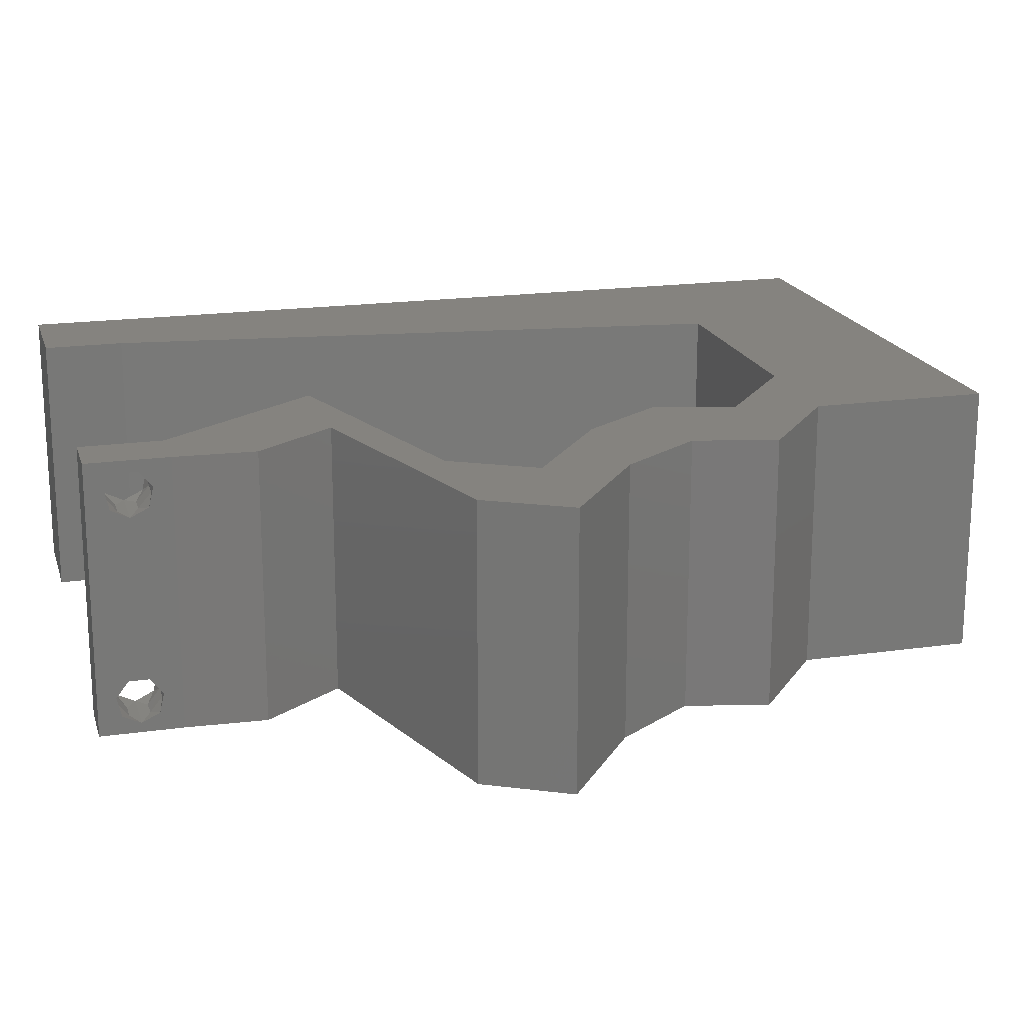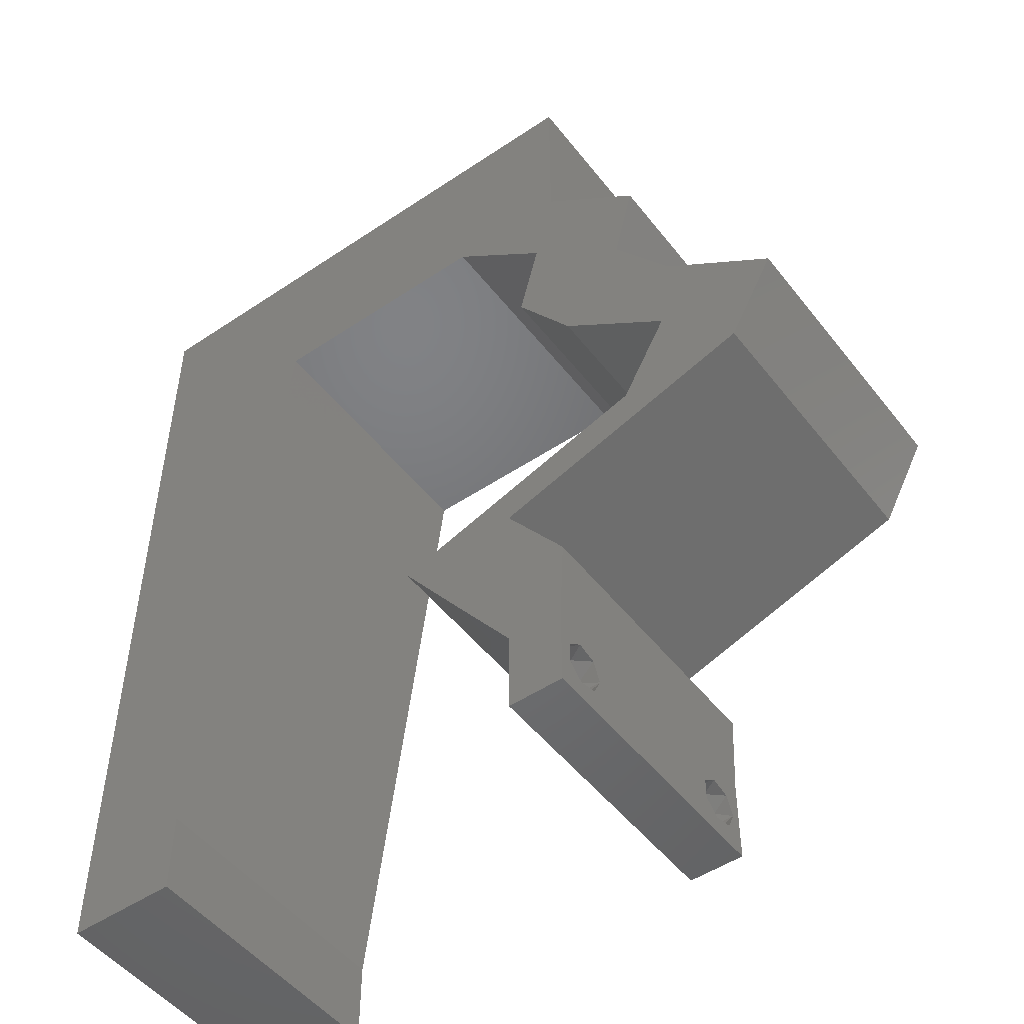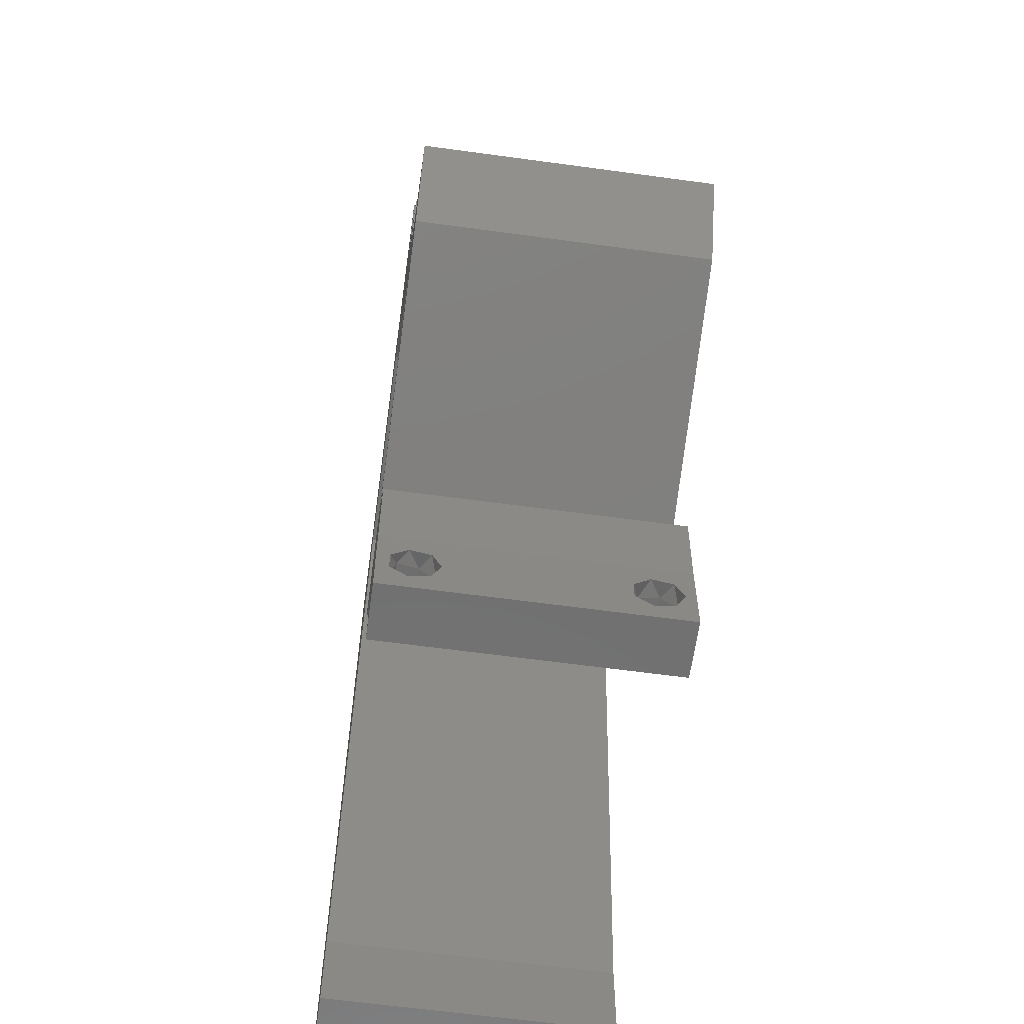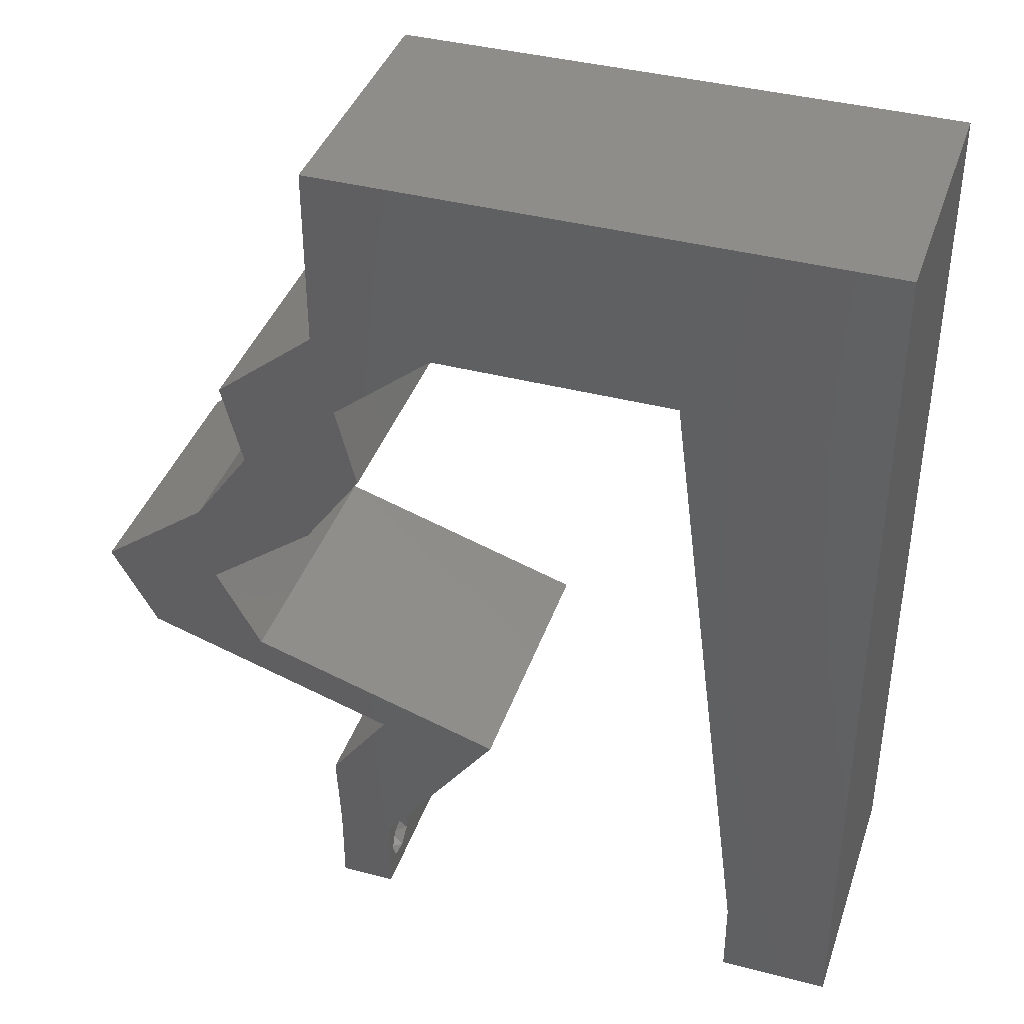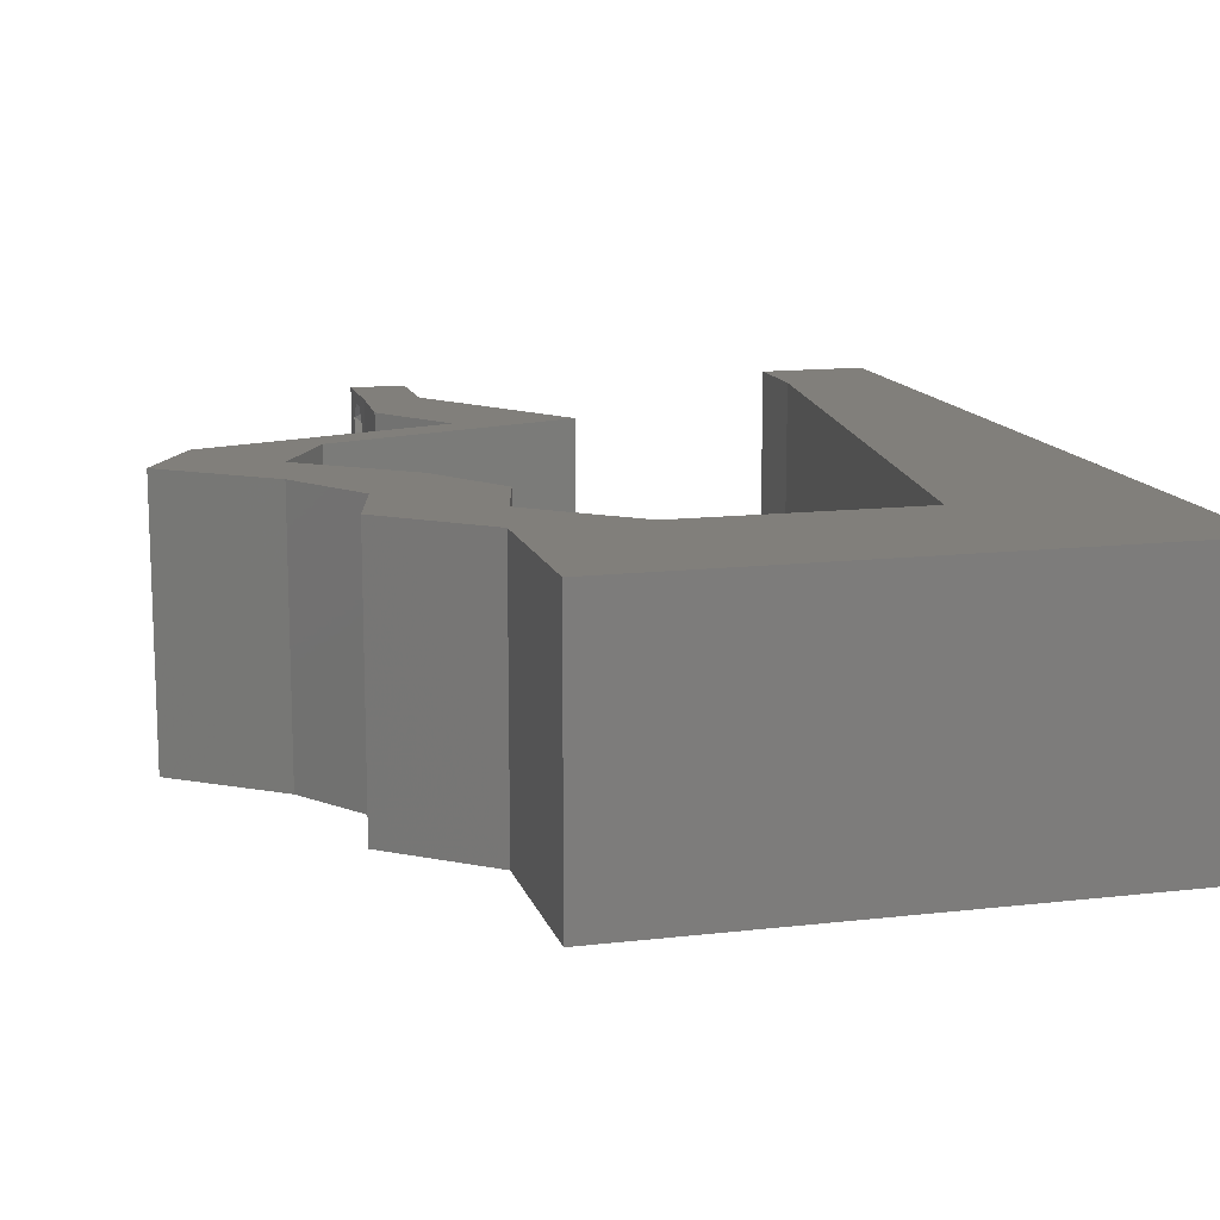
<metadata>
{"format":"stl","ext":"stl","renderer":"f3d","projection":"perspective","resolution":1024,"background":"white","views":[{"elev":18.7,"azim":74.7,"up":"+Z"},{"elev":-49.9,"azim":36.5,"up":"+Y"},{"elev":-62.4,"azim":82.1,"up":"+Y"},{"elev":39.4,"azim":-162.0,"up":"+Y"},{"elev":13.4,"azim":165.3,"up":"+Z"}]}
</metadata>
<code>
# stl→obj: 259 verts, 522 faces
v 0.04 0 0.01
v 0.04 -0.006 0.01
v 0.04 -0.002262 0.003932
v 0.04 -0.003 0.0159
v 0.04 -0.001671 0.00134
v 0.04 0 0
v 0.04 -0.001343 0.002778
v 0.04 -0.004657 0.002778
v 0.04 -0.006 0
v 0.04 -0.004329 0.00134
v 0.04 -0.003 0.0007
v 0.04 -0.002262 0.01913
v 0.04 -0.001343 0.01798
v 0.04 0 0.02
v 0.04 -0.004657 0.01798
v 0.04 -0.003738 0.01913
v 0.04 -0.006 0.02
v 0.04 -0.001671 0.01654
v 0.04 -0.004329 0.01654
v 0.04 -0.003738 0.003932
v 0.036 -0.006 0.01
v 0.036 0 0.01
v 0.036 -0.002262 0.003932
v 0.036 -0.003 0.0159
v 0.036 -0.001343 0.002778
v 0.036 0 0
v 0.036 -0.001671 0.00134
v 0.036 -0.004329 0.00134
v 0.036 -0.006 0
v 0.036 -0.004657 0.002778
v 0.036 -0.003 0.0007
v 0.036 -0.003738 0.01913
v 0.036 -0.004657 0.01798
v 0.036 -0.006 0.02
v 0.036 0 0.02
v 0.036 -0.001343 0.01798
v 0.036 -0.002262 0.01913
v 0.036 -0.004329 0.01654
v 0.036 -0.001671 0.01654
v 0.036 -0.003738 0.003932
v 0.04572 0.03534 0.02
v 0.04121 0.02945 0.02
v 0.04986 0.02945 0.02
v 0.03164 0.00589 0.02
v 0.03596 0.01178 0.02
v 0.02731 0.01178 0.02
v 0 -0.006 0.02
v 0.008 -0.006 0.02
v 0.004 -0.003 0.02
v 0.008 0 0.02
v 0 0 0.02
v 0.03136 0.04712 0.02
v 0.03856 0.04123 0.02
v 0.04 0.04712 0.02
v 0.04028 0.00589 0.02
v 0.03596 0.00453 0.02
v 0.04 0.05356 0.02
v 0.04 0.06 0.02
v 0.03353 0.05323 0.02
v 0.049 0.02356 0.02
v 0.05269 0.02247 0.02
v 0.004195 0.005972 0.02
v 0.03 0.06 0.02
v 0.04574 0.01767 0.02
v 0.04952 0.01918 0.02
v 0.01 0.06 0.02
v 0.008195 0.05161 0.02
v 0.01684 0.05321 0.02
v 0 0.024 0.02
v 0 0.012 0.02
v 0.005026 0.01792 0.02
v 0.0141 0.04712 0.02
v 0.009525 0.01178 0.02
v 0.01105 0.02356 0.02
v 0.02 0.06 0.02
v 0.0413 0.03542 0.02
v 0 0.06 0.02
v 0 0.048 0.02
v 0.03708 0.03534 0.02
v 0.01258 0.03534 0.02
v 0.006653 0.04161 0.02
v 0.04257 0.04001 0.02
v 0.026 0.0534 0.02
v 0.038 -0.003 0.02
v 0 0.036 0.02
v 0.005773 0.03 0.02
v 0.02273 0.04712 0.02
v 0.05438 0.01767 0.02
v 0.05764 0.02356 0.02
v 0.0472 0.04123 0.02
v 0.03653 0.01473 0.02
v 0.04517 0.01473 0.02
v 0 -0.006 0.01
v 0 -0.003 0.015
v 0 0 0.01
v 0 -0.006 0
v 0 -0.003 0.005
v 0 0 0
v 0.004 -0.006 0.015
v 0.008 -0.006 0.01
v 0.004 -0.006 0.005
v 0.008 -0.006 0
v 0 0.06 0
v 0 0.051 0.0086
v 0 0.06 0.01
v 0 0.009 0.0114
v 0 0.048 0
v 0 0.0415 0.009767
v 0 0.03 0.01
v 0 0.036 0
v 0 0.024 0
v 0 0.0185 0.01023
v 0 0.012 0
v 0 0.005337 0.005128
v 0 0.05466 0.01487
v 0.04572 0.03534 0
v 0.04986 0.02945 0
v 0.04121 0.02945 0
v 0.03164 0.00589 0
v 0.02731 0.01178 0
v 0.03596 0.01178 0
v 0.004 -0.003 0
v 0.008 0 0
v 0.03136 0.04712 0
v 0.04 0.04712 0
v 0.03856 0.04123 0
v 0.04028 0.00589 0
v 0.03596 0.00453 0
v 0.04 0.05356 0
v 0.03353 0.05323 0
v 0.04 0.06 0
v 0.05269 0.02247 0
v 0.049 0.02356 0
v 0.004195 0.005972 0
v 0.03 0.06 0
v 0.04952 0.01918 0
v 0.04574 0.01767 0
v 0.01 0.06 0
v 0.01684 0.05321 0
v 0.008195 0.05161 0
v 0.005026 0.01792 0
v 0.0141 0.04712 0
v 0.009525 0.01178 0
v 0.01105 0.02356 0
v 0.02 0.06 0
v 0.0413 0.03542 0
v 0.03708 0.03534 0
v 0.01258 0.03534 0
v 0.006653 0.04161 0
v 0.04257 0.04001 0
v 0.026 0.0534 0
v 0.038 -0.003 0
v 0.005773 0.03 0
v 0.02273 0.04712 0
v 0.05438 0.01767 0
v 0.05764 0.02356 0
v 0.0472 0.04123 0
v 0.03653 0.01473 0
v 0.04517 0.01473 0
v 0.008 0 0.01
v 0.008 -0.003 0.015
v 0.008 -0.003 0.005
v 0.015 0.06 0.00866
v 0.025 0.06 0.01134
v 0.006575 0.06 0.01266
v 0.03343 0.06 0.007337
v 0.04 0.06 0.01
v 0.0342 0.06 0.01422
v 0.005798 0.06 0.00578
v 0.04 0.04712 0.01
v 0.0436 0.04418 0.015
v 0.0472 0.04123 0.01
v 0.0436 0.04418 0.005
v 0.04646 0.03829 0.015
v 0.04572 0.03534 0.01
v 0.04646 0.03829 0.005
v 0.04779 0.0324 0.015
v 0.04986 0.02945 0.01
v 0.04779 0.0324 0.005
v 0.05375 0.02651 0.015
v 0.05764 0.02356 0.01
v 0.05375 0.02651 0.005
v 0.05601 0.02062 0.015
v 0.05438 0.01767 0.01
v 0.05601 0.02062 0.005
v 0.0431 0.01406 0.00758
v 0.03596 0.01178 0.01
v 0.04771 0.01554 0.01297
v 0.04941 0.01608 0.005374
v 0.04145 0.01353 0.01417
v 0.03812 0.008835 0.015
v 0.04028 0.00589 0.01
v 0.03812 0.008835 0.005
v 0.04014 0.002945 0.015
v 0.04014 0.002945 0.005
v 0.03382 0.002945 0.015
v 0.03164 0.00589 0.01
v 0.03382 0.002945 0.005
v 0.02947 0.008835 0.015
v 0.02731 0.01178 0.01
v 0.02947 0.008835 0.005
v 0.03859 0.01539 0.00758
v 0.04574 0.01767 0.01
v 0.03398 0.01391 0.01297
v 0.03229 0.01337 0.005374
v 0.04025 0.01592 0.01417
v 0.04737 0.02062 0.015
v 0.049 0.02356 0.01
v 0.04737 0.02062 0.005
v 0.04511 0.02651 0.015
v 0.04121 0.02945 0.01
v 0.04511 0.02651 0.005
v 0.03914 0.0324 0.015
v 0.03708 0.03534 0.01
v 0.03914 0.0324 0.005
v 0.03782 0.03829 0.015
v 0.03856 0.04123 0.01
v 0.03782 0.03829 0.005
v 0.03496 0.04418 0.015
v 0.03136 0.04712 0.01
v 0.03496 0.04418 0.005
v 0.02168 0.04712 0.007819
v 0.0141 0.04712 0.01
v 0.0254 0.04712 0.01403
v 0.01961 0.04712 0.01429
v 0.009144 0.008835 0.01147
v 0.01296 0.03829 0.01147
v 0.01035 0.01816 0.01025
v 0.01176 0.02904 0.01029
v 0.01341 0.04176 0.005
v 0.0375 -0.003738 0.01607
v 0.0385 -0.002262 0.01607
v 0.03888 -0.003738 0.01607
v 0.03712 -0.002262 0.01607
v 0.03727 -0.004329 0.01866
v 0.03873 -0.003 0.0193
v 0.03875 -0.004329 0.01866
v 0.03725 -0.003 0.0193
v 0.03873 -0.004657 0.01722
v 0.03725 -0.004657 0.01722
v 0.03798 -0.001664 0.01865
v 0.03685 -0.001671 0.01866
v 0.03727 -0.001343 0.01722
v 0.03875 -0.001343 0.01722
v 0.03914 -0.001674 0.01866
v 0.0375 -0.003738 0.0008684
v 0.03727 -0.002262 0.0008684
v 0.03871 -0.002229 0.0008847
v 0.03888 -0.003738 0.0008684
v 0.03727 -0.004329 0.00346
v 0.03873 -0.003 0.0041
v 0.03875 -0.004329 0.00346
v 0.03727 -0.001671 0.00346
v 0.03875 -0.001671 0.00346
v 0.03725 -0.003 0.0041
v 0.03873 -0.001343 0.002022
v 0.03725 -0.001343 0.002022
v 0.03873 -0.004657 0.002022
v 0.03725 -0.004657 0.002022
f 1 2 3
f 1 4 2
f 5 6 7
f 8 9 10
f 10 9 11
f 11 6 5
f 12 13 14
f 15 16 17
f 17 12 14
f 16 12 17
f 9 6 11
f 8 2 9
f 14 18 1
f 13 18 14
f 17 2 19
f 19 15 17
f 6 1 7
f 1 18 4
f 2 4 19
f 7 1 3
f 20 2 8
f 3 2 20
f 21 22 23
f 24 22 21
f 25 26 27
f 28 29 30
f 28 31 29
f 26 31 27
f 32 33 34
f 35 36 37
f 37 34 35
f 34 33 38
f 32 34 37
f 26 29 31
f 25 22 26
f 34 38 21
f 35 22 39
f 39 36 35
f 29 21 30
f 21 38 24
f 39 22 24
f 30 21 40
f 40 21 23
f 23 22 25
f 41 42 43
f 44 45 46
f 47 48 49
f 50 51 49
f 52 53 54
f 55 45 56
f 57 58 59
f 44 35 56
f 43 60 61
f 51 50 62
f 54 57 59
f 58 63 59
f 35 14 56
f 45 44 56
f 52 54 59
f 14 55 56
f 60 64 65
f 66 67 68
f 69 70 71
f 67 72 68
f 73 74 71
f 75 66 68
f 42 41 76
f 77 78 67
f 53 79 76
f 66 77 67
f 79 42 76
f 80 72 81
f 82 53 76
f 63 75 83
f 73 70 62
f 34 17 84
f 14 35 84
f 83 75 68
f 48 50 49
f 51 47 49
f 85 69 86
f 80 81 86
f 81 72 67
f 74 80 86
f 87 52 83
f 81 85 86
f 88 89 61
f 74 69 71
f 72 87 68
f 41 90 82
f 78 85 81
f 70 73 71
f 87 83 68
f 69 74 86
f 78 81 67
f 63 83 59
f 83 52 59
f 60 65 61
f 41 82 76
f 65 88 61
f 70 51 62
f 89 43 61
f 45 91 46
f 17 14 84
f 35 34 84
f 64 92 65
f 50 73 62
f 90 54 82
f 54 53 82
f 42 60 43
f 92 88 65
f 92 91 45
f 91 92 64
f 93 94 95
f 51 94 47
f 96 97 98
f 95 97 93
f 47 94 93
f 95 94 51
f 93 97 96
f 98 97 95
f 48 99 100
f 93 99 47
f 96 101 93
f 100 101 102
f 47 99 48
f 100 99 93
f 102 101 96
f 93 101 100
f 103 104 105
f 51 106 95
f 107 104 103
f 70 106 51
f 108 109 85
f 110 109 108
f 110 108 107
f 85 109 69
f 111 109 110
f 69 112 70
f 69 109 112
f 78 108 85
f 113 112 111
f 112 109 111
f 98 114 113
f 77 115 78
f 78 104 108
f 113 106 112
f 78 115 104
f 113 114 106
f 112 106 70
f 108 104 107
f 105 115 77
f 95 114 98
f 106 114 95
f 104 115 105
f 116 117 118
f 119 120 121
f 96 122 102
f 123 122 98
f 124 125 126
f 127 128 121
f 129 130 131
f 119 128 26
f 117 132 133
f 98 134 123
f 125 130 129
f 131 130 135
f 26 128 6
f 121 128 119
f 124 130 125
f 6 128 127
f 133 136 137
f 138 139 140
f 111 141 113
f 140 139 142
f 143 141 144
f 145 139 138
f 118 146 116
f 103 140 107
f 126 146 147
f 138 140 103
f 147 146 118
f 148 149 142
f 150 146 126
f 135 151 145
f 143 134 113
f 29 152 9
f 6 152 26
f 151 139 145
f 102 122 123
f 98 122 96
f 110 153 111
f 148 153 149
f 149 140 142
f 144 153 148
f 154 151 124
f 149 153 110
f 155 132 156
f 144 141 111
f 142 139 154
f 116 150 157
f 107 149 110
f 113 141 143
f 154 139 151
f 111 153 144
f 107 140 149
f 135 130 151
f 151 130 124
f 133 132 136
f 116 146 150
f 136 132 155
f 113 134 98
f 156 132 117
f 121 120 158
f 9 152 6
f 26 152 29
f 137 136 159
f 123 134 143
f 157 150 125
f 125 150 126
f 118 117 133
f 159 136 155
f 158 159 121
f 158 137 159
f 160 161 100
f 48 161 50
f 123 162 102
f 100 162 160
f 50 161 160
f 100 161 48
f 102 162 100
f 160 162 123
f 75 163 66
f 145 164 135
f 75 164 163
f 163 164 145
f 163 165 66
f 164 166 135
f 63 164 75
f 138 163 145
f 135 166 131
f 131 166 167
f 77 165 105
f 66 165 77
f 63 168 164
f 138 169 163
f 164 168 166
f 163 169 165
f 58 168 63
f 167 168 58
f 103 169 138
f 105 169 103
f 166 168 167
f 165 169 105
f 170 167 57
f 170 129 167
f 167 58 57
f 170 57 54
f 129 131 167
f 125 129 170
f 54 171 170
f 172 171 90
f 170 173 125
f 157 173 172
f 90 171 54
f 170 171 172
f 125 173 157
f 172 173 170
f 41 174 90
f 172 174 175
f 175 176 172
f 157 176 116
f 90 174 172
f 175 174 41
f 172 176 157
f 116 176 175
f 43 177 41
f 175 177 178
f 178 179 175
f 116 179 117
f 41 177 175
f 178 177 43
f 175 179 116
f 117 179 178
f 43 180 178
f 181 180 89
f 178 182 117
f 156 182 181
f 178 180 181
f 89 180 43
f 117 182 156
f 181 182 178
f 88 183 89
f 181 183 184
f 156 185 155
f 184 185 181
f 89 183 181
f 184 183 88
f 181 185 156
f 155 185 184
f 159 186 121
f 121 186 187
f 88 188 184
f 92 188 88
f 184 189 155
f 187 190 45
f 155 189 159
f 45 190 92
f 188 189 184
f 187 186 190
f 186 189 188
f 159 189 186
f 186 188 190
f 190 188 92
f 55 191 45
f 187 191 192
f 192 193 187
f 121 193 127
f 45 191 187
f 192 191 55
f 187 193 121
f 127 193 192
f 192 194 1
f 14 194 55
f 127 195 6
f 1 195 192
f 55 194 192
f 1 194 14
f 192 195 127
f 6 195 1
f 2 17 34
f 21 2 34
f 29 9 2
f 29 2 21
f 44 196 35
f 22 196 197
f 26 198 119
f 197 198 22
f 35 196 22
f 197 196 44
f 22 198 26
f 119 198 197
f 197 199 200
f 46 199 44
f 119 201 120
f 200 201 197
f 44 199 197
f 200 199 46
f 197 201 119
f 120 201 200
f 158 202 137
f 137 202 203
f 46 204 200
f 91 204 46
f 200 205 120
f 203 206 64
f 120 205 158
f 64 206 91
f 204 205 200
f 203 202 206
f 202 205 204
f 158 205 202
f 202 204 206
f 206 204 91
f 60 207 64
f 203 207 208
f 208 209 203
f 137 209 133
f 64 207 203
f 208 207 60
f 203 209 137
f 133 209 208
f 60 210 208
f 211 210 42
f 208 212 133
f 118 212 211
f 42 210 60
f 208 210 211
f 133 212 118
f 211 212 208
f 211 213 214
f 79 213 42
f 214 215 211
f 118 215 147
f 42 213 211
f 214 213 79
f 211 215 118
f 147 215 214
f 214 216 217
f 53 216 79
f 147 218 126
f 217 218 214
f 79 216 214
f 217 216 53
f 214 218 147
f 126 218 217
f 53 219 217
f 220 219 52
f 217 221 126
f 124 221 220
f 52 219 53
f 220 221 217
f 217 219 220
f 126 221 124
f 220 222 124
f 154 222 142
f 142 222 223
f 52 224 220
f 223 225 72
f 87 224 52
f 220 224 222
f 72 225 87
f 222 224 225
f 223 222 225
f 225 224 87
f 124 222 154
f 143 226 123
f 72 227 223
f 160 226 50
f 80 227 72
f 50 226 73
f 73 228 74
f 228 229 74
f 144 228 143
f 144 229 228
f 74 229 80
f 148 229 144
f 142 230 148
f 228 226 143
f 148 227 229
f 148 230 227
f 73 226 228
f 229 227 80
f 223 230 142
f 227 230 223
f 123 226 160
f 4 24 231
f 24 4 232
f 4 231 233
f 24 232 234
f 235 236 237
f 236 235 238
f 239 235 237
f 235 239 240
f 241 236 238
f 241 238 242
f 243 232 244
f 236 241 245
f 239 231 240
f 232 243 234
f 231 239 233
f 243 244 241
f 12 16 236
f 33 32 235
f 36 39 243
f 236 16 237
f 235 32 238
f 16 15 237
f 18 13 244
f 32 37 238
f 232 18 244
f 33 235 240
f 231 38 240
f 38 33 240
f 15 19 239
f 15 239 237
f 243 241 242
f 241 244 245
f 36 243 242
f 12 236 245
f 244 13 245
f 243 39 234
f 238 37 242
f 239 19 233
f 24 38 231
f 4 18 232
f 19 4 233
f 39 24 234
f 13 12 245
f 37 36 242
f 11 31 246
f 31 11 247
f 247 11 248
f 11 246 249
f 250 251 252
f 251 253 254
f 251 250 255
f 253 251 255
f 253 256 254
f 256 253 257
f 258 250 252
f 250 258 259
f 256 257 248
f 257 247 248
f 258 246 259
f 246 258 249
f 3 20 251
f 30 40 250
f 23 25 253
f 251 20 252
f 3 251 254
f 250 40 255
f 23 253 255
f 5 7 256
f 253 25 257
f 20 8 252
f 7 3 254
f 40 23 255
f 256 7 254
f 25 27 257
f 30 250 259
f 246 28 259
f 28 30 259
f 8 10 258
f 8 258 252
f 27 31 247
f 27 247 257
f 5 256 248
f 258 10 249
f 31 28 246
f 10 11 249
f 11 5 248

</code>
